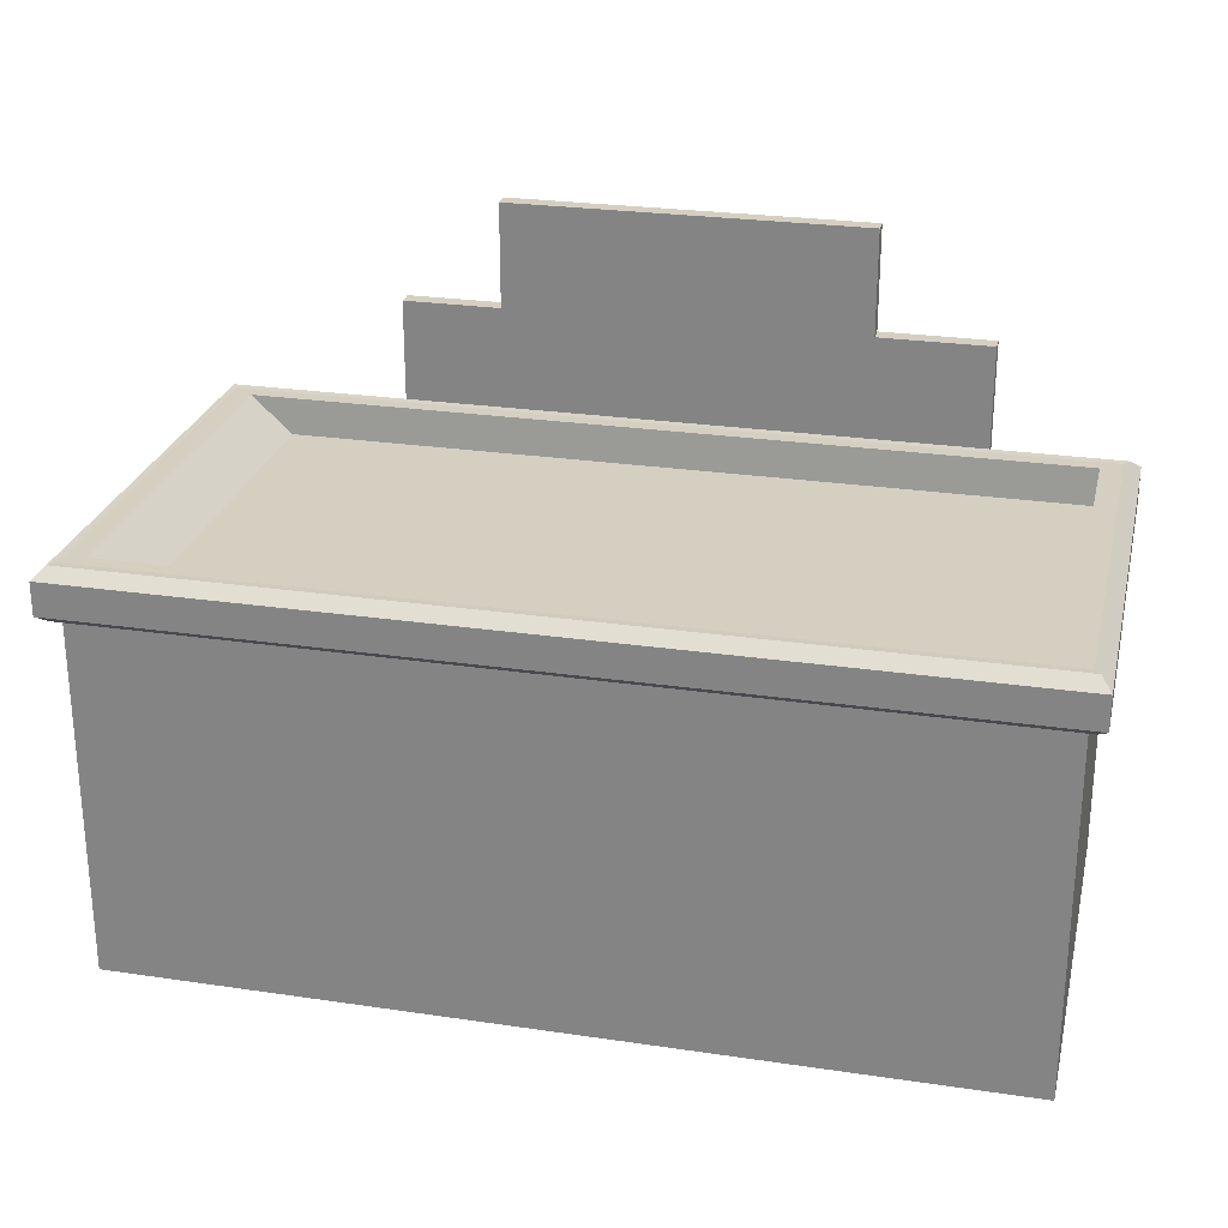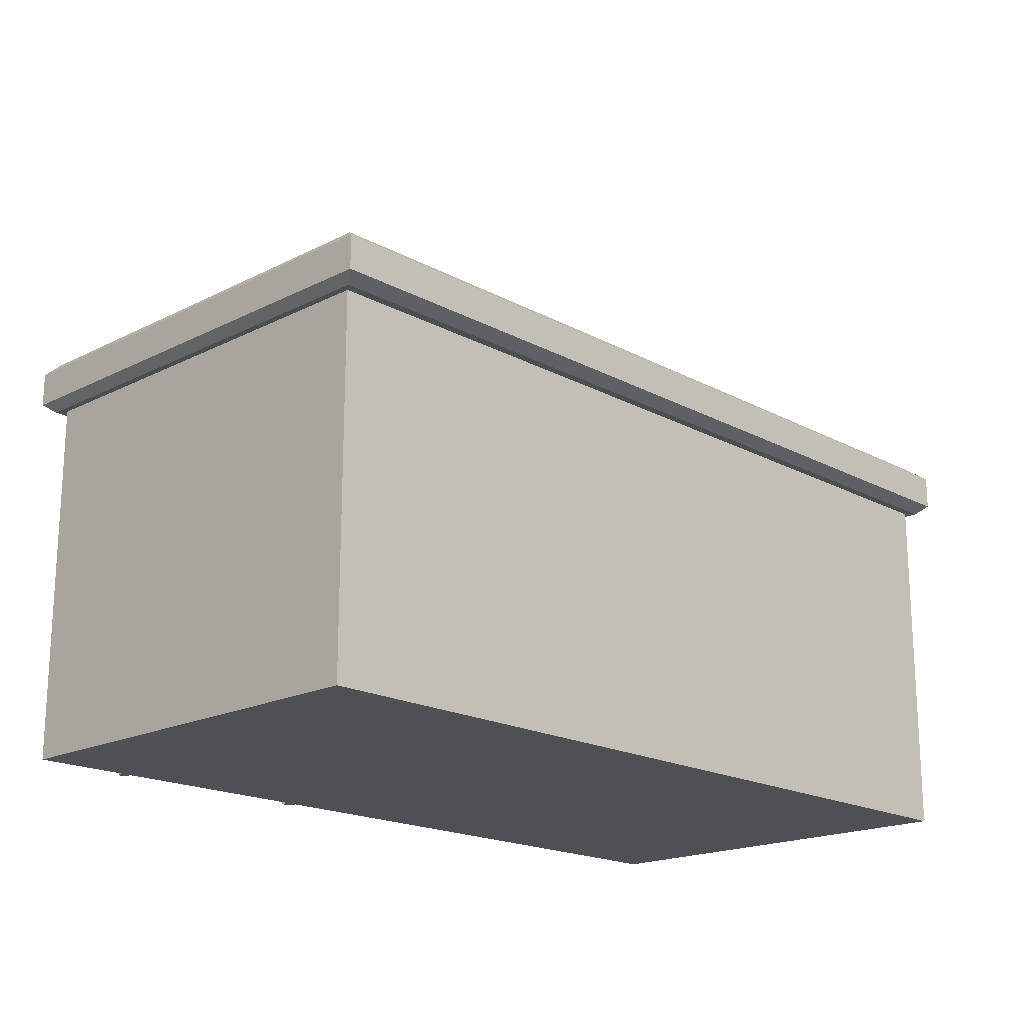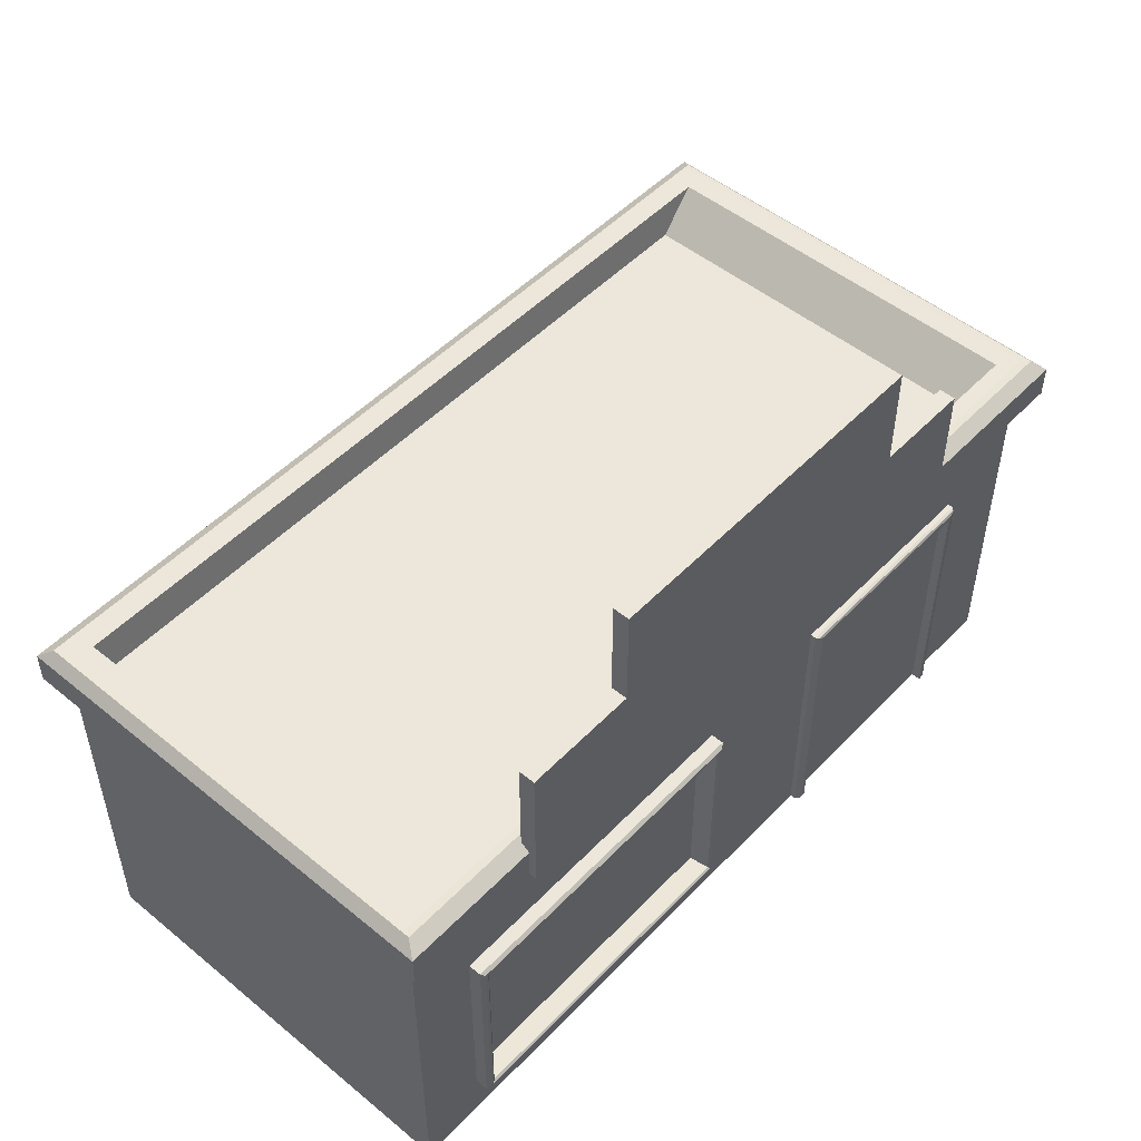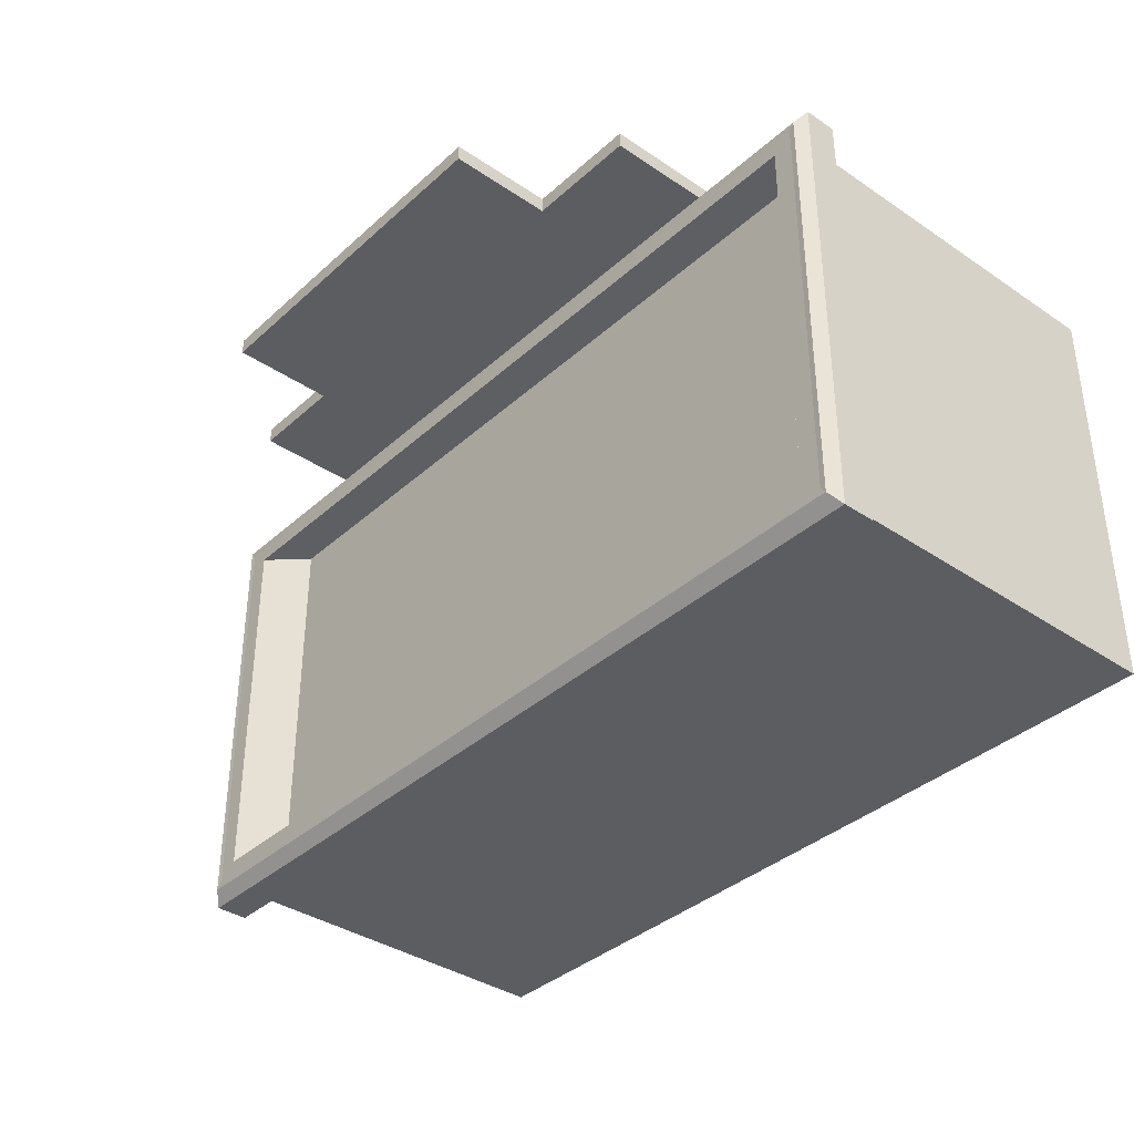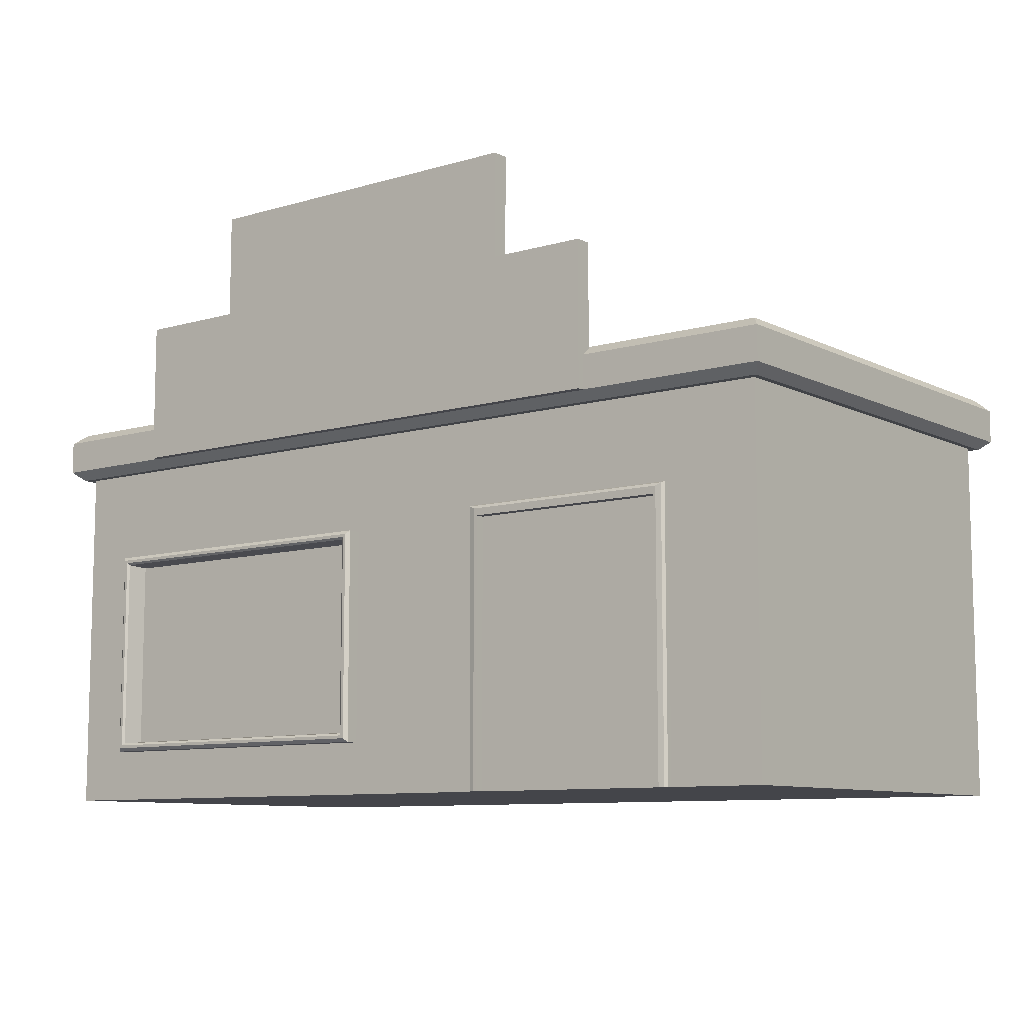
<metadata>
{"format":"obj","ext":"obj","renderer":"f3d","projection":"perspective","resolution":1024,"background":"white","views":[{"elev":25.9,"azim":-166.8,"up":"+Y"},{"elev":-18.6,"azim":134.0,"up":"+Y"},{"elev":50.3,"azim":-48.2,"up":"+Y"},{"elev":-37.0,"azim":-131.0,"up":"+Z"},{"elev":-9.2,"azim":37.7,"up":"+Y"}]}
</metadata>
<code>
o Cube.000
v 2.966 2.829 -1.456
v 3.446 0 -1.61
v 2.966 2.829 1.456
v 3.446 0 1.61
v -2.985 2.829 -1.456
v -3.11 0 -1.61
v -2.985 2.829 1.456
v -3.11 0 1.61
v 3.446 2.712 -1.61
v -3.11 2.712 1.61
v 3.446 2.712 1.61
v -3.11 2.712 -1.61
v -3.153 3.103 1.668
v -3.231 3.026 1.77
v 3.567 3.026 1.77
v 3.489 3.103 1.668
v 3.567 3.026 -1.77
v 3.489 3.103 -1.668
v -3.153 3.103 -1.668
v -3.231 3.026 -1.77
v -3.164 2.709 1.681
v -3.231 2.776 1.77
v 3.567 2.776 -1.77
v 3.5 2.709 -1.681
v 3.567 2.776 1.77
v 3.5 2.709 1.681
v -3.164 2.709 -1.681
v -3.231 2.776 -1.77
v 3.446 1.992 -1.61
v 3.446 1.992 1.61
v -3.11 1.992 -1.61
v -3.11 1.992 1.61
v 2.663 0 -1.61
v 2.663 3.1 1.495
v 2.663 0 1.61
v 2.663 3.1 -1.495
v 2.663 2.712 -1.61
v 2.663 2.712 1.61
v 2.7 3.103 1.668
v 2.767 3.026 1.77
v 2.7 3.103 -1.668
v 2.767 3.026 -1.77
v 2.767 2.776 -1.77
v 2.709 2.709 -1.681
v 2.767 2.776 1.77
v 2.709 2.709 1.681
v 2.663 1.992 1.61
v 2.663 1.992 -1.61
v 1.12 0 -1.61
v 1.12 3.1 1.495
v 1.12 2.712 1.61
v 1.136 3.103 1.668
v 1.164 3.026 -1.77
v 1.14 2.709 -1.681
v 1.164 2.776 1.77
v 1.12 1.992 1.61
v 1.12 0 1.61
v 1.12 3.1 -1.495
v 1.12 2.712 -1.61
v 1.164 3.026 1.77
v 1.136 3.103 -1.668
v 1.164 2.776 -1.77
v 1.14 2.709 1.681
v 1.12 1.992 -1.61
v 3.446 0.3889 -1.61
v 3.446 0.3889 1.61
v -3.11 0.3889 -1.61
v -3.11 0.3889 1.61
v 2.663 0.3889 -1.61
v 2.663 0.3889 1.61
v 1.12 0.3889 -1.61
v 1.12 0.3889 1.61
v -2.606 0 -1.61
v -2.606 3.1 1.495
v -2.606 2.712 1.61
v -2.642 3.103 1.668
v -2.707 3.026 -1.77
v -2.651 2.709 -1.681
v -2.707 2.776 1.77
v -2.606 1.992 1.61
v -2.606 0 1.61
v -2.606 3.1 -1.495
v -2.606 2.712 -1.61
v -2.707 3.026 1.77
v -2.642 3.103 -1.668
v -2.707 2.776 -1.77
v -2.651 2.709 1.681
v -2.606 1.992 -1.61
v -2.606 0.3889 -1.61
v -2.606 0.3889 1.61
v -0.09043 0 1.61
v -0.09043 3.1 -1.495
v -0.09043 2.712 -1.61
v -0.09395 3.026 1.77
v -0.09169 3.103 -1.668
v -0.09395 2.776 -1.77
v -0.092 2.709 1.681
v -0.09043 1.992 -1.61
v -0.09043 0.3889 -1.61
v -0.09043 0 -1.61
v -0.09043 3.1 1.495
v -0.09043 2.712 1.61
v -0.09169 3.103 1.668
v -0.09395 3.026 -1.77
v -0.092 2.709 -1.681
v -0.09395 2.776 1.77
v -0.09043 1.992 1.61
v -0.09043 0.3889 1.61
v -0.1911 1.912 1.571
v -2.505 1.912 1.571
v -0.1911 0.4681 1.571
v -2.505 0.4681 1.571
v -0.1192 1.965 1.731
v -0.09043 1.992 1.708
v -2.606 1.992 1.708
v -2.577 1.965 1.731
v -0.09043 0.3889 1.708
v -0.1192 0.4153 1.731
v -2.577 0.4153 1.731
v -2.606 0.3889 1.708
v -0.1621 1.927 1.718
v -0.1431 1.943 1.731
v -2.553 1.943 1.731
v -2.534 1.927 1.718
v -0.1431 0.4373 1.731
v -0.1621 0.4537 1.718
v -2.534 0.4537 1.718
v -2.553 0.4373 1.731
v -2.606 3.1 1.61
v -3.11 3.1 1.61
v 3.446 3.1 -1.61
v 3.446 3.1 1.61
v -3.11 3.1 -1.61
v 2.663 3.1 -1.61
v 2.663 3.1 1.61
v 1.12 3.1 -1.61
v 1.12 3.1 1.61
v -0.09043 3.1 -1.61
v -0.09043 3.1 1.61
v -2.606 3.1 -1.61
v -2.753 2.829 1.456
v -2.953 3.1 1.495
v 3.289 3.1 -1.495
v 3.289 3.1 1.495
v -2.953 3.1 -1.495
v 2.794 2.829 -1.456
v 2.794 2.829 1.456
v 1.17 2.829 -1.456
v 1.17 2.829 1.456
v -0.1048 2.829 -1.456
v -0.1048 2.829 1.456
v -2.753 2.829 -1.456
v 1.038 0 1.61
v 1.038 3.1 -1.61
v 1.038 2.712 -1.61
v 1.078 3.026 1.77
v 1.052 3.103 -1.668
v 1.078 2.776 -1.77
v 1.056 2.709 1.681
v 1.038 1.992 -1.61
v 1.038 0.3889 -1.61
v 1.038 0 -1.61
v 1.038 3.1 1.61
v 1.038 2.712 1.61
v 1.052 3.103 1.668
v 1.078 3.026 -1.77
v 1.056 2.709 -1.681
v 1.078 2.776 1.77
v 1.038 1.992 1.61
v 1.038 0.3889 1.61
v 1.038 3.1 -1.495
v 1.038 3.1 1.495
v 1.083 2.829 -1.456
v 1.083 2.829 1.456
v 2.74 0 1.61
v 2.74 3.1 -1.61
v 2.74 2.712 -1.61
v 2.847 3.026 1.77
v 2.779 3.103 -1.668
v 2.847 2.776 -1.77
v 2.788 2.709 1.681
v 2.74 1.992 -1.61
v 2.74 0 -1.61
v 2.74 3.1 1.61
v 2.74 2.712 1.61
v 2.779 3.103 1.668
v 2.847 3.026 -1.77
v 2.788 2.709 -1.681
v 2.847 2.776 1.77
v 2.74 1.992 1.61
v 2.74 0.3889 1.61
v 2.74 0.3889 -1.61
v 2.713 3.1 -1.495
v 2.713 3.1 1.495
v 2.824 2.829 -1.456
v 2.824 2.829 1.456
v -3.11 2.074 1.61
v 3.446 2.074 -1.61
v 3.446 2.074 1.61
v -3.11 2.074 -1.61
v 2.663 2.074 1.61
v 2.663 2.074 -1.61
v 1.12 2.074 -1.61
v 1.12 2.074 1.61
v -2.606 2.074 -1.61
v -2.606 2.074 1.61
v -0.09043 2.074 1.61
v -0.09043 2.074 -1.61
v 1.038 2.074 1.61
v 1.038 2.074 -1.61
v 2.74 2.074 1.61
v 2.74 2.074 -1.61
v 2.663 1.992 1.68
v 2.663 0.3889 1.68
v 2.663 0 1.68
v 1.12 1.992 1.68
v 1.12 0 1.68
v 1.12 0.3889 1.68
v 2.684 1.992 1.68
v 2.74 1.992 1.651
v 2.724 1.992 1.672
v 2.663 2.045 1.68
v 2.663 2.074 1.651
v 2.663 2.065 1.672
v 1.095 0 1.68
v 1.038 0 1.651
v 1.055 0 1.672
v 1.12 2.045 1.68
v 1.12 2.074 1.651
v 1.12 2.065 1.672
v 2.74 0.3889 1.651
v 2.684 0.3889 1.68
v 2.724 0.3889 1.672
v 1.095 1.992 1.68
v 1.038 1.992 1.651
v 1.055 1.992 1.672
v 1.095 0.3889 1.68
v 1.038 0.3889 1.651
v 1.055 0.3889 1.672
v 1.095 2.045 1.68
v 1.038 2.074 1.651
v 1.055 2.065 1.672
v 2.74 0 1.651
v 2.684 0 1.68
v 2.724 0 1.672
v 2.74 2.074 1.651
v 2.684 2.045 1.68
v 2.724 2.065 1.672
v -2.172 2.774 1.826
v -2.172 3.856 1.826
v -2.172 2.774 1.701
v -2.172 3.856 1.701
v 2.147 2.774 1.826
v 2.147 3.856 1.826
v 2.147 2.774 1.701
v 2.147 3.856 1.701
v -1.319 2.774 1.701
v -1.319 3.856 1.701
v -1.319 2.774 1.826
v -1.319 3.856 1.826
v 1.401 3.856 1.701
v 1.401 2.774 1.826
v 1.401 2.774 1.701
v 1.401 3.856 1.826
v 1.401 4.646 1.826
v -1.319 4.646 1.826
v -1.319 4.646 1.701
v 1.401 4.646 1.701
f 5 141 152
f 9 26 11
f 17 25 23
f 2 175 183
f 187 23 180
f 84 22 79
f 177 198 212
f 9 199 198
f 10 200 197
f 75 197 206
f 130 76 129
f 133 13 130
f 131 179 176
f 10 27 12
f 132 18 131
f 14 28 22
f 13 84 76
f 18 15 17
f 19 14 13
f 18 187 179
f 12 78 83
f 180 24 188
f 25 24 23
f 28 21 22
f 79 21 87
f 11 181 185
f 80 68 90
f 32 67 68
f 29 66 65
f 182 65 192
f 64 69 71
f 57 226 153
f 38 63 51
f 45 181 189
f 62 44 54
f 177 44 188
f 41 53 61
f 186 40 178
f 134 61 136
f 184 39 186
f 185 201 211
f 59 202 203
f 178 45 189
f 62 42 43
f 33 57 49
f 146 196 195
f 49 153 162
f 158 53 62
f 155 203 210
f 136 157 154
f 61 166 157
f 158 54 167
f 51 159 164
f 160 71 161
f 47 72 70
f 55 46 45
f 37 54 44
f 39 60 40
f 135 52 39
f 38 204 201
f 40 55 45
f 148 147 146
f 70 57 35
f 161 49 162
f 209 229 204
f 71 33 49
f 192 2 183
f 65 4 2
f 68 6 8
f 90 8 81
f 108 81 91
f 67 73 6
f 31 89 67
f 10 87 21
f 86 27 28
f 19 77 20
f 133 85 19
f 12 205 200
f 20 86 28
f 73 8 6
f 111 121 109
f 106 87 97
f 83 105 93
f 76 94 103
f 129 103 139
f 102 206 207
f 106 84 79
f 152 151 150
f 150 174 173
f 168 94 106
f 164 207 209
f 163 103 165
f 165 94 156
f 155 105 167
f 106 159 168
f 169 108 170
f 170 91 153
f 89 100 73
f 88 99 89
f 75 97 87
f 96 78 86
f 85 104 77
f 140 95 85
f 83 208 205
f 86 104 96
f 100 81 73
f 109 112 111
f 80 114 107
f 107 117 108
f 108 120 90
f 90 115 80
f 112 126 111
f 125 113 122
f 128 118 125
f 123 119 128
f 110 127 112
f 114 116 113
f 119 117 118
f 120 116 115
f 118 114 113
f 109 124 110
f 122 124 121
f 127 125 126
f 128 124 123
f 126 122 121
f 122 116 123
f 142 129 74
f 144 131 143
f 145 130 142
f 143 176 193
f 194 135 184
f 36 136 58
f 50 135 34
f 58 154 171
f 74 139 101
f 145 140 133
f 92 140 82
f 101 163 172
f 141 142 74
f 3 143 1
f 5 142 7
f 1 193 195
f 147 194 196
f 148 36 58
f 149 34 147
f 173 58 171
f 151 74 101
f 152 145 5
f 150 82 152
f 151 172 174
f 174 50 149
f 150 171 92
f 172 137 50
f 171 138 92
f 228 234 216
f 35 243 215
f 168 63 55
f 59 167 54
f 52 156 60
f 137 165 52
f 51 209 204
f 55 156 168
f 173 149 148
f 99 162 100
f 98 161 99
f 164 97 102
f 96 167 105
f 157 104 95
f 154 95 138
f 93 210 208
f 96 166 158
f 162 91 100
f 3 194 144
f 146 193 36
f 144 184 132
f 193 134 36
f 69 183 33
f 66 175 4
f 195 3 1
f 15 189 25
f 11 211 199
f 132 186 16
f 16 178 15
f 9 188 24
f 189 26 25
f 30 191 66
f 48 192 69
f 185 46 38
f 43 188 44
f 179 42 41
f 176 41 134
f 37 212 202
f 42 180 43
f 183 35 33
f 202 182 48
f 199 190 30
f 208 160 98
f 56 218 72
f 205 98 88
f 209 107 169
f 207 80 107
f 200 88 31
f 72 217 57
f 210 64 160
f 203 48 64
f 222 216 213
f 206 32 80
f 197 31 32
f 198 30 29
f 212 29 182
f 204 223 201
f 191 243 175
f 153 238 170
f 169 241 209
f 232 215 244
f 201 246 211
f 190 231 191
f 170 235 169
f 216 237 218
f 211 220 190
f 47 216 56
f 35 214 70
f 70 213 47
f 218 225 217
f 219 214 232
f 226 239 238
f 227 237 239
f 238 236 235
f 239 234 236
f 235 242 241
f 236 240 242
f 244 233 232
f 245 231 233
f 247 221 248
f 248 220 246
f 232 221 219
f 233 220 221
f 229 242 230
f 230 240 228
f 229 224 223
f 230 222 224
f 223 248 246
f 224 247 248
f 247 213 219
f 243 244 215
f 226 225 227
f 253 264 262
f 257 252 258
f 255 261 256
f 249 260 250
f 260 252 250
f 255 254 253
f 268 266 265
f 265 261 268
f 258 266 267
f 259 251 257
f 254 261 264
f 262 255 253
f 252 249 250
f 261 267 268
f 257 262 259
f 263 258 261
f 264 259 262
f 266 264 265
f 5 7 141
f 9 24 26
f 17 15 25
f 2 4 175
f 187 17 23
f 84 14 22
f 177 9 198
f 9 11 199
f 10 12 200
f 75 10 197
f 130 13 76
f 133 19 13
f 131 18 179
f 10 21 27
f 132 16 18
f 14 20 28
f 13 14 84
f 18 16 15
f 19 20 14
f 18 17 187
f 12 27 78
f 180 23 24
f 25 26 24
f 28 27 21
f 79 22 21
f 11 26 181
f 80 32 68
f 32 31 67
f 29 30 66
f 182 29 65
f 64 48 69
f 57 217 226
f 38 46 63
f 45 46 181
f 62 43 44
f 177 37 44
f 41 42 53
f 186 39 40
f 134 41 61
f 184 135 39
f 185 38 201
f 59 37 202
f 178 40 45
f 62 53 42
f 33 35 57
f 146 147 196
f 49 57 153
f 158 166 53
f 155 59 203
f 136 61 157
f 61 53 166
f 158 62 54
f 51 63 159
f 160 64 71
f 47 56 72
f 55 63 46
f 37 59 54
f 39 52 60
f 135 137 52
f 38 51 204
f 40 60 55
f 148 149 147
f 70 72 57
f 161 71 49
f 209 241 229
f 71 69 33
f 192 65 2
f 65 66 4
f 68 67 6
f 90 68 8
f 108 90 81
f 67 89 73
f 31 88 89
f 10 75 87
f 86 78 27
f 19 85 77
f 133 140 85
f 12 83 205
f 20 77 86
f 73 81 8
f 111 126 121
f 106 79 87
f 83 78 105
f 76 84 94
f 129 76 103
f 102 75 206
f 106 94 84
f 152 141 151
f 150 151 174
f 168 156 94
f 164 102 207
f 163 139 103
f 165 103 94
f 155 93 105
f 106 97 159
f 169 107 108
f 170 108 91
f 89 99 100
f 88 98 99
f 75 102 97
f 96 105 78
f 85 95 104
f 140 138 95
f 83 93 208
f 86 77 104
f 100 91 81
f 109 110 112
f 80 115 114
f 107 114 117
f 108 117 120
f 90 120 115
f 112 127 126
f 125 118 113
f 128 119 118
f 123 116 119
f 110 124 127
f 114 115 116
f 119 120 117
f 120 119 116
f 118 117 114
f 109 121 124
f 122 123 124
f 127 128 125
f 128 127 124
f 126 125 122
f 122 113 116
f 142 130 129
f 144 132 131
f 145 133 130
f 143 131 176
f 194 34 135
f 36 134 136
f 50 137 135
f 58 136 154
f 74 129 139
f 145 82 140
f 92 138 140
f 101 139 163
f 141 7 142
f 3 144 143
f 5 145 142
f 1 143 193
f 147 34 194
f 148 146 36
f 149 50 34
f 173 148 58
f 151 141 74
f 152 82 145
f 150 92 82
f 151 101 172
f 174 172 50
f 150 173 171
f 172 163 137
f 171 154 138
f 228 240 234
f 35 175 243
f 168 159 63
f 59 155 167
f 52 165 156
f 137 163 165
f 51 164 209
f 55 60 156
f 173 174 149
f 99 161 162
f 98 160 161
f 164 159 97
f 96 158 167
f 157 166 104
f 154 157 95
f 93 155 210
f 96 104 166
f 162 153 91
f 3 196 194
f 146 195 193
f 144 194 184
f 193 176 134
f 69 192 183
f 66 191 175
f 195 196 3
f 15 178 189
f 11 185 211
f 132 184 186
f 16 186 178
f 9 177 188
f 189 181 26
f 30 190 191
f 48 182 192
f 185 181 46
f 43 180 188
f 179 187 42
f 176 179 41
f 37 177 212
f 42 187 180
f 183 175 35
f 202 212 182
f 199 211 190
f 208 210 160
f 56 216 218
f 205 208 98
f 209 207 107
f 207 206 80
f 200 205 88
f 72 218 217
f 210 203 64
f 203 202 48
f 222 228 216
f 206 197 32
f 197 200 31
f 198 199 30
f 212 198 29
f 204 229 223
f 191 231 243
f 153 226 238
f 169 235 241
f 232 214 215
f 201 223 246
f 190 220 231
f 170 238 235
f 216 234 237
f 211 246 220
f 47 213 216
f 35 215 214
f 70 214 213
f 218 237 225
f 219 213 214
f 226 227 239
f 227 225 237
f 238 239 236
f 239 237 234
f 235 236 242
f 236 234 240
f 244 245 233
f 245 243 231
f 247 219 221
f 248 221 220
f 232 233 221
f 233 231 220
f 229 241 242
f 230 242 240
f 229 230 224
f 230 228 222
f 223 224 248
f 224 222 247
f 247 222 213
f 243 245 244
f 226 217 225
f 253 254 264
f 257 251 252
f 255 263 261
f 249 259 260
f 260 258 252
f 255 256 254
f 268 267 266
f 265 264 261
f 258 260 266
f 259 249 251
f 254 256 261
f 262 263 255
f 252 251 249
f 261 258 267
f 257 263 262
f 263 257 258
f 264 260 259
f 266 260 264

</code>
